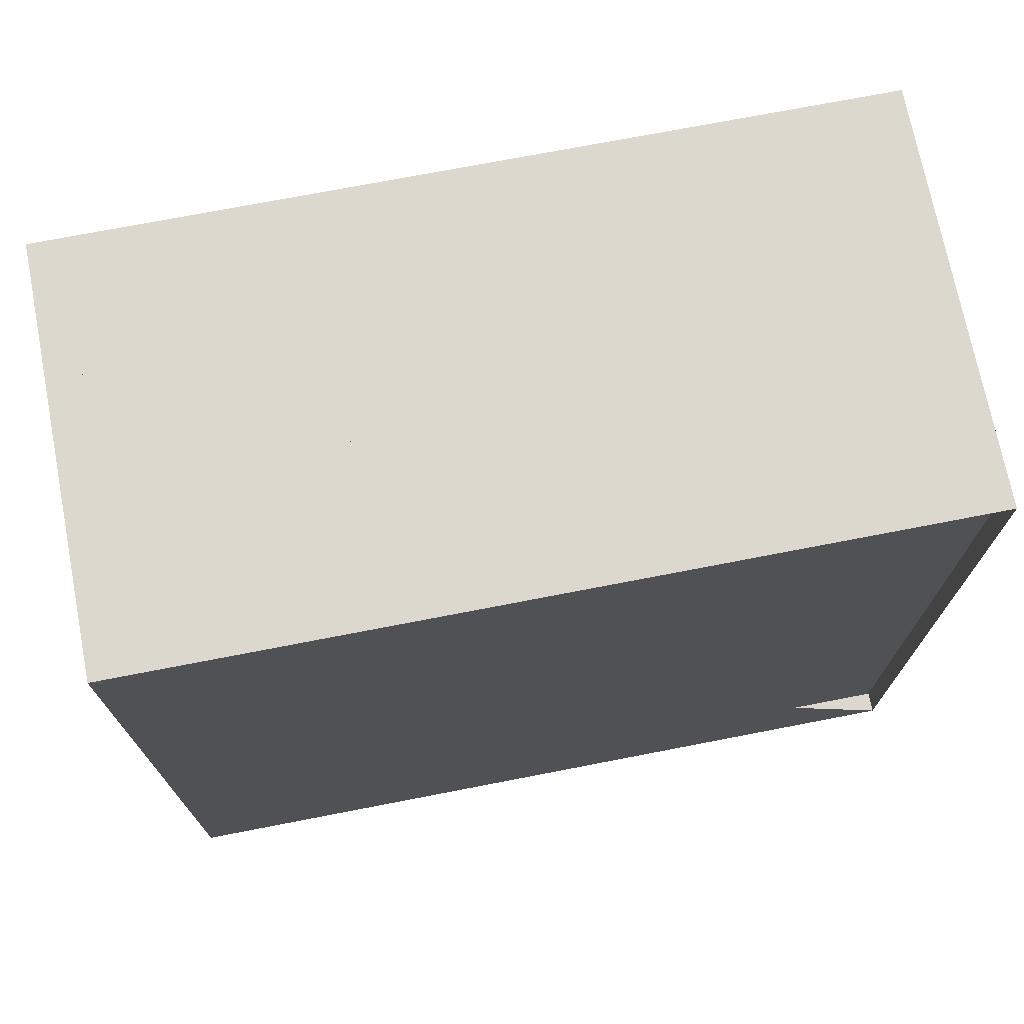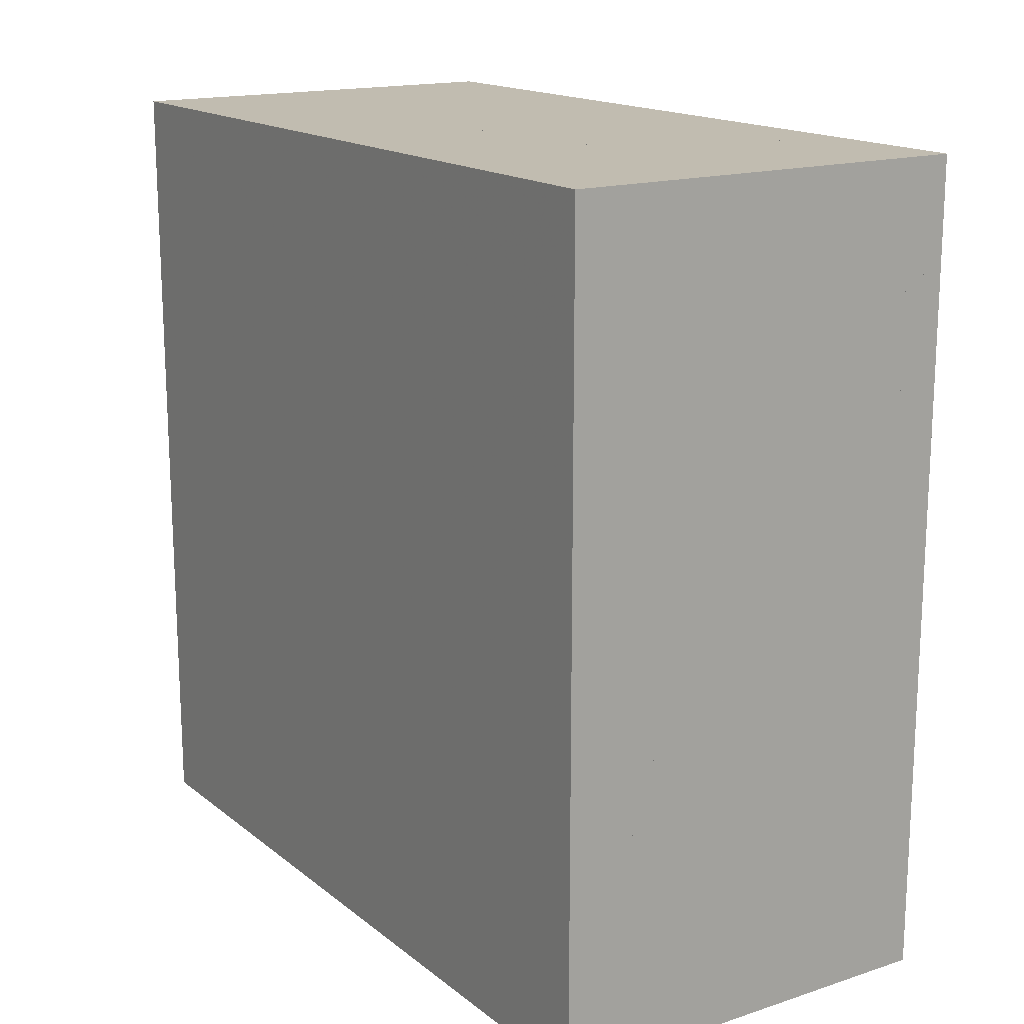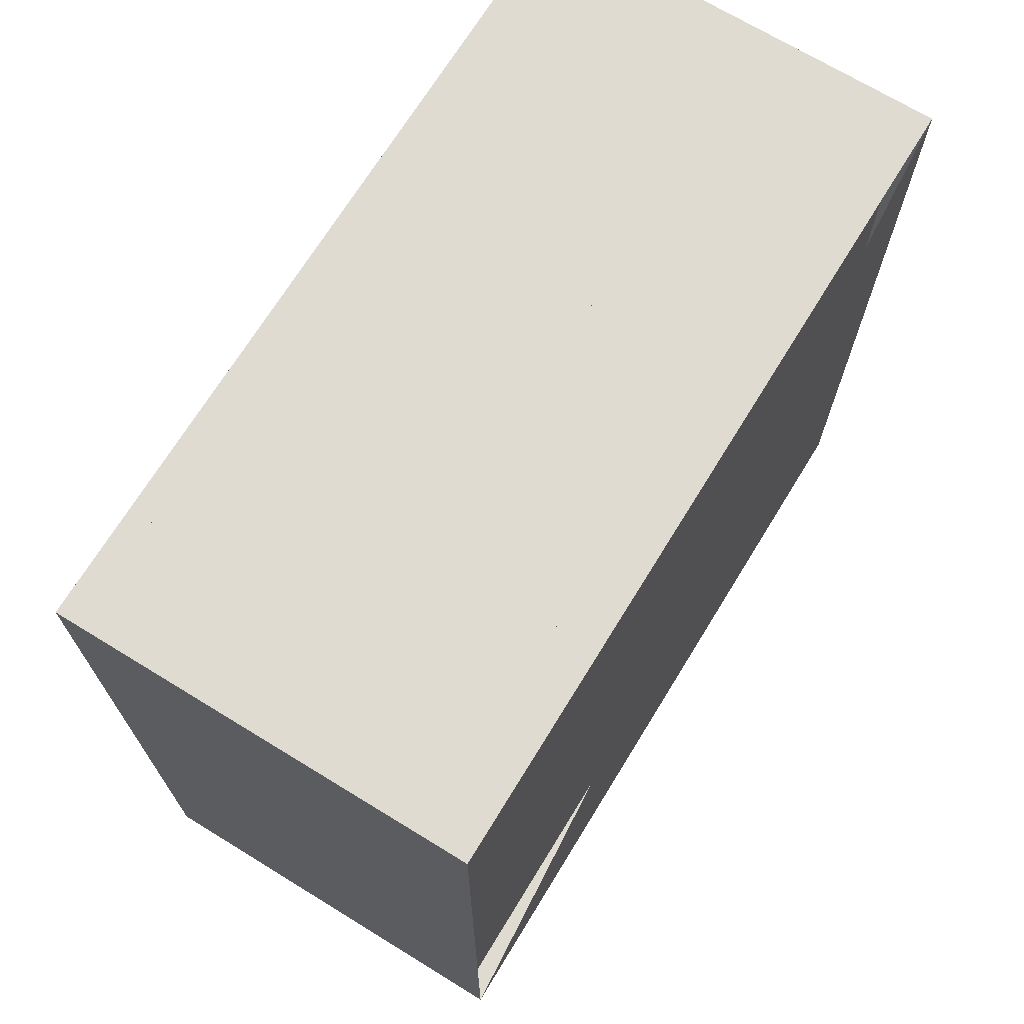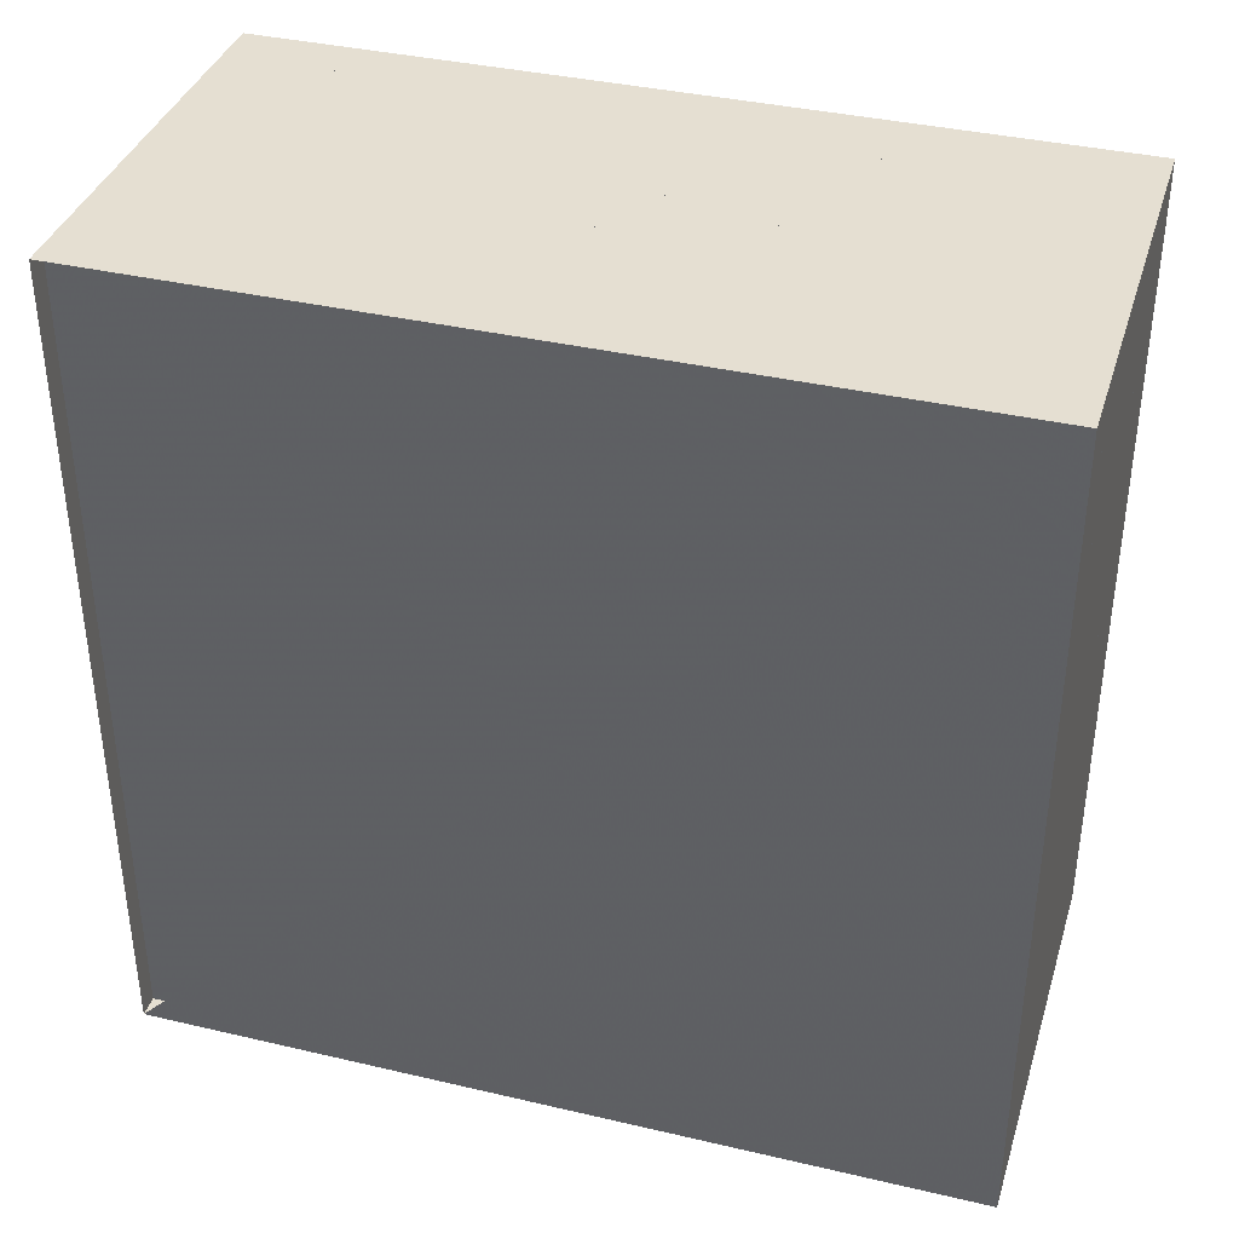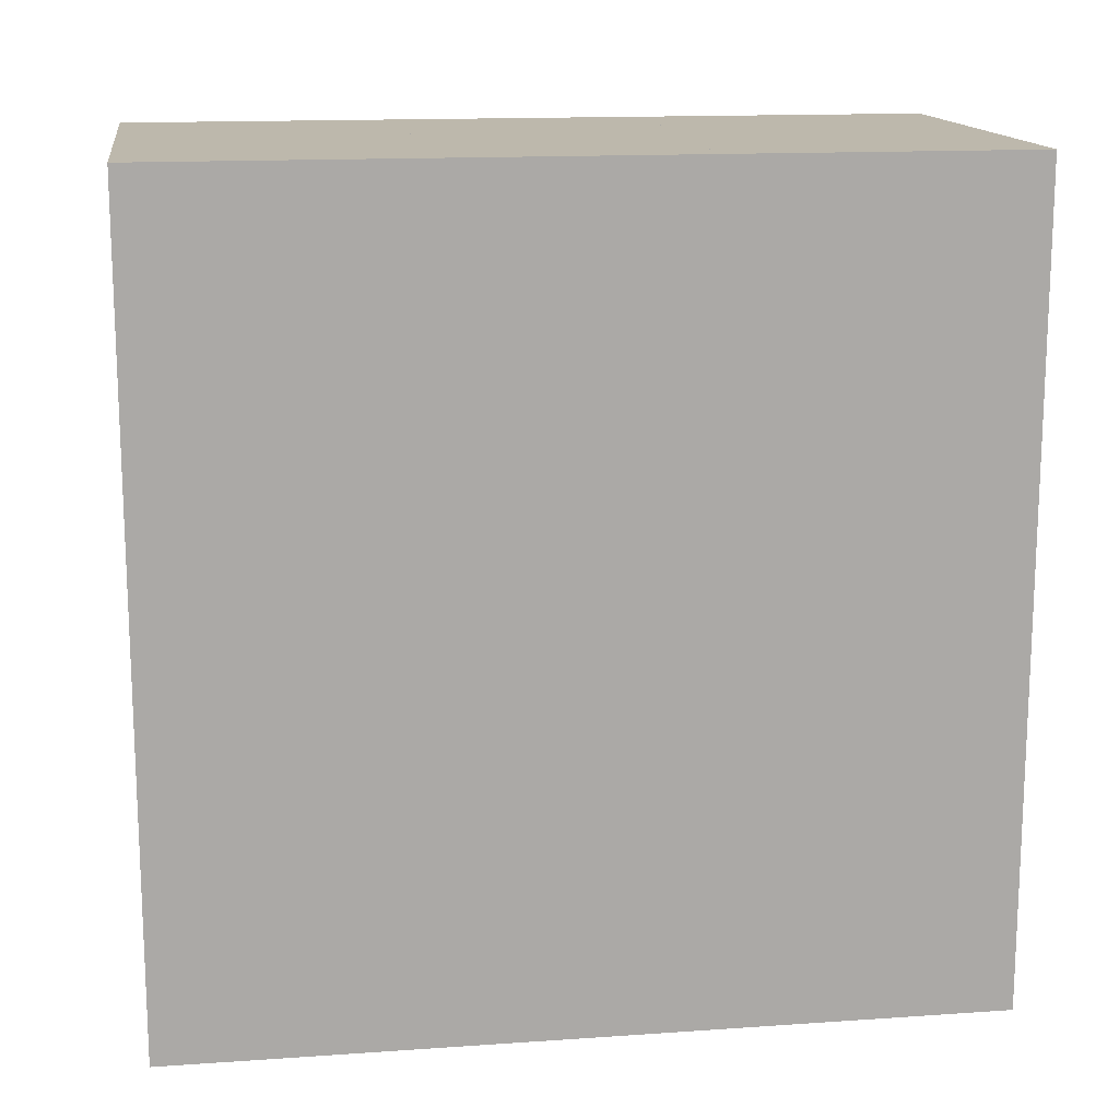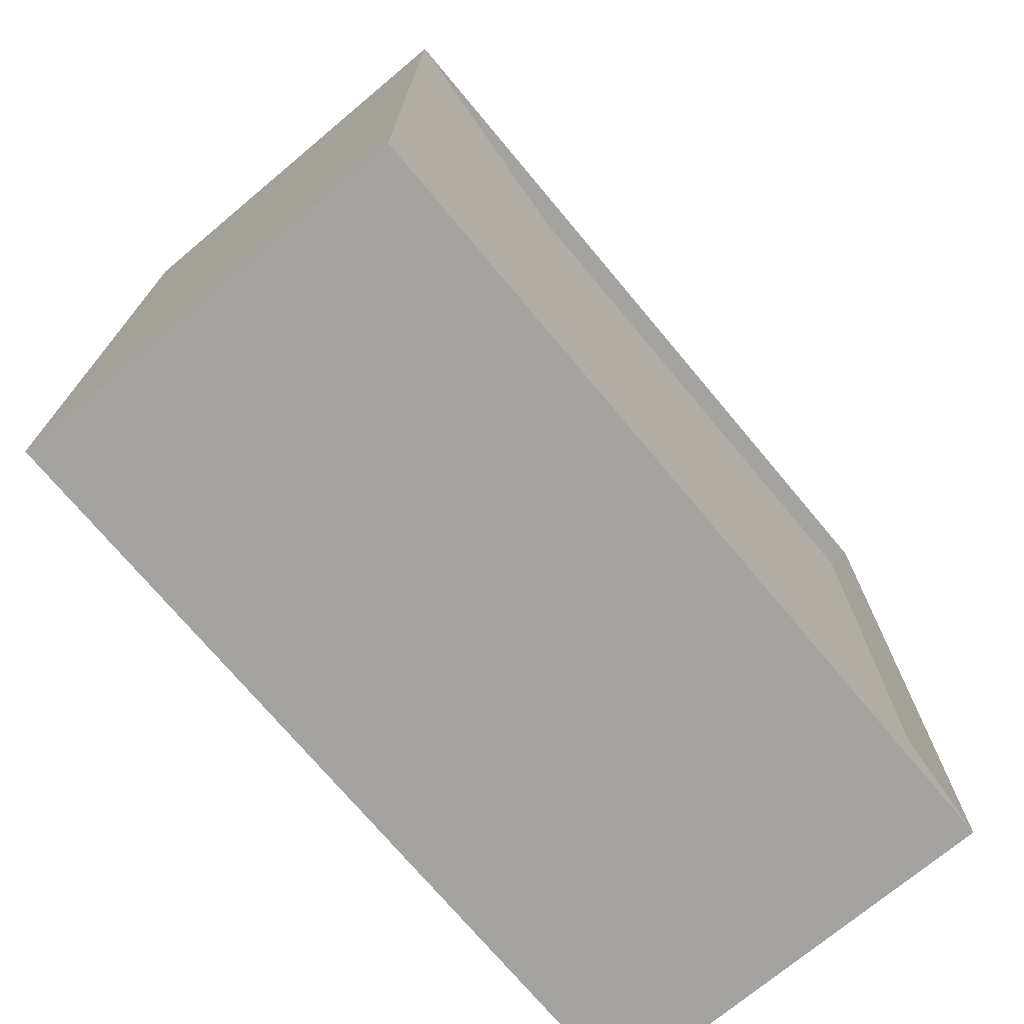
<metadata>
{"format":"obj","ext":"obj","renderer":"f3d","projection":"perspective","resolution":1024,"background":"white","views":[{"elev":72.5,"azim":-101.0,"up":"+Y"},{"elev":16.4,"azim":146.6,"up":"+Y"},{"elev":70.0,"azim":-148.5,"up":"+Z"},{"elev":37.4,"azim":-73.3,"up":"+Z"},{"elev":14.7,"azim":81.5,"up":"+Y"},{"elev":-72.9,"azim":-140.1,"up":"+Y"}]}
</metadata>
<code>
v 0 -1 -1
v 0 -1 1
v 0 1 1
v 0 1 -1
v 0.05263 -1 -1
v 0.05263 -1 1
v 0.05263 1 1
v 0.05263 1 -1
v 0.1053 -1 -1
v 0.1053 -1 1
v 0.1053 1 1
v 0.1053 1 -1
v 0.1579 -1 -1
v 0.1579 -1 1
v 0.1579 1 1
v 0.1579 1 -1
v 0.2105 -1 -1
v 0.2105 -1 1
v 0.2105 1 1
v 0.2105 1 -1
v 0.2631 -1 -1
v 0.2631 -1 1
v 0.2631 1 1
v 0.2631 1 -1
v 0.3158 -1 -1
v 0.3158 -1 1
v 0.3158 1 1
v 0.3158 1 -1
v 0.3684 -1 -1
v 0.3684 -1 1
v 0.3684 1 1
v 0.3684 1 -1
v 0.421 -1 -1
v 0.421 -1 1
v 0.421 1 1
v 0.421 1 -1
v 0.4737 -1 -1
v 0.4737 -1 1
v 0.4737 1 1
v 0.4737 1 -1
v 0.5263 -1 -1
v 0.5263 -1 1
v 0.5263 1 1
v 0.5263 1 -1
v 0.5789 -1 -1
v 0.5789 -1 1
v 0.5789 1 1
v 0.5789 1 -1
v 0.6317 -1 -1
v 0.6317 -1 1
v 0.6317 1 1
v 0.6317 1 -1
v 0.6846 -1 -1
v 0.6846 -1 1
v 0.6846 1 1
v 0.6846 1 -1
v 0.7379 -1 -1
v 0.7379 -1 1
v 0.7379 1 1
v 0.7379 1 -1
v 0.7917 -1 -1
v 0.7917 -1 1
v 0.7917 1 1
v 0.7917 1 -1
v 0.8462 -1 -1
v 0.8462 -1 1
v 0.8462 1 1
v 0.8462 1 -1
v 0.9016 -1 -1
v 0.9016 -1 1
v 0.9016 1 1
v 0.9016 1 -1
v 0.9579 -1 -1
v 0.9579 -1 1
v 0.9579 1 1
v 0.9579 1 -1
v 1.015 -1 -1
v 1.015 -1 1
v 1.015 1 1
v 1.015 1 -1
f 1 2 4 5
f 5 6 7 8
f 5 6 2 1
f 6 7 3 2
f 7 8 4 3
f 8 5 1 4
f 9 10 11 12
f 9 10 6 5
f 10 11 7 6
f 11 12 8 7
f 12 9 5 8
f 13 14 15 16
f 13 14 10 9
f 14 15 11 10
f 15 16 12 11
f 16 13 9 12
f 17 18 19 20
f 17 18 14 13
f 18 19 15 14
f 19 20 16 15
f 20 17 13 16
f 21 22 23 24
f 21 22 18 17
f 22 23 19 18
f 23 24 20 19
f 24 21 17 20
f 25 26 27 28
f 25 26 22 21
f 26 27 23 22
f 27 28 24 23
f 28 25 21 24
f 29 30 31 32
f 29 30 26 25
f 30 31 27 26
f 31 32 28 27
f 32 29 25 28
f 33 34 35 36
f 33 34 30 29
f 34 35 31 30
f 35 36 32 31
f 36 33 29 32
f 37 38 39 40
f 37 38 34 33
f 38 39 35 34
f 39 40 36 35
f 40 37 33 36
f 41 42 43 44
f 41 42 38 37
f 42 43 39 38
f 43 44 40 39
f 44 41 37 40
f 45 46 47 48
f 45 46 42 41
f 46 47 43 42
f 47 48 44 43
f 48 45 41 44
f 49 50 51 52
f 49 50 46 45
f 50 51 47 46
f 51 52 48 47
f 52 49 45 48
f 53 54 55 56
f 53 54 50 49
f 54 55 51 50
f 55 56 52 51
f 56 53 49 52
f 57 58 59 60
f 57 58 54 53
f 58 59 55 54
f 59 60 56 55
f 60 57 53 56
f 61 62 63 64
f 61 62 58 57
f 62 63 59 58
f 63 64 60 59
f 64 61 57 60
f 65 66 67 68
f 65 66 62 61
f 66 67 63 62
f 67 68 64 63
f 68 65 61 64
f 69 70 71 72
f 69 70 66 65
f 70 71 67 66
f 71 72 68 67
f 72 69 65 68
f 73 74 75 76
f 73 74 70 69
f 74 75 71 70
f 75 76 72 71
f 76 73 69 72
f 77 78 79 80
f 77 78 74 73
f 78 79 75 74
f 79 80 76 75
f 80 77 73 76

</code>
